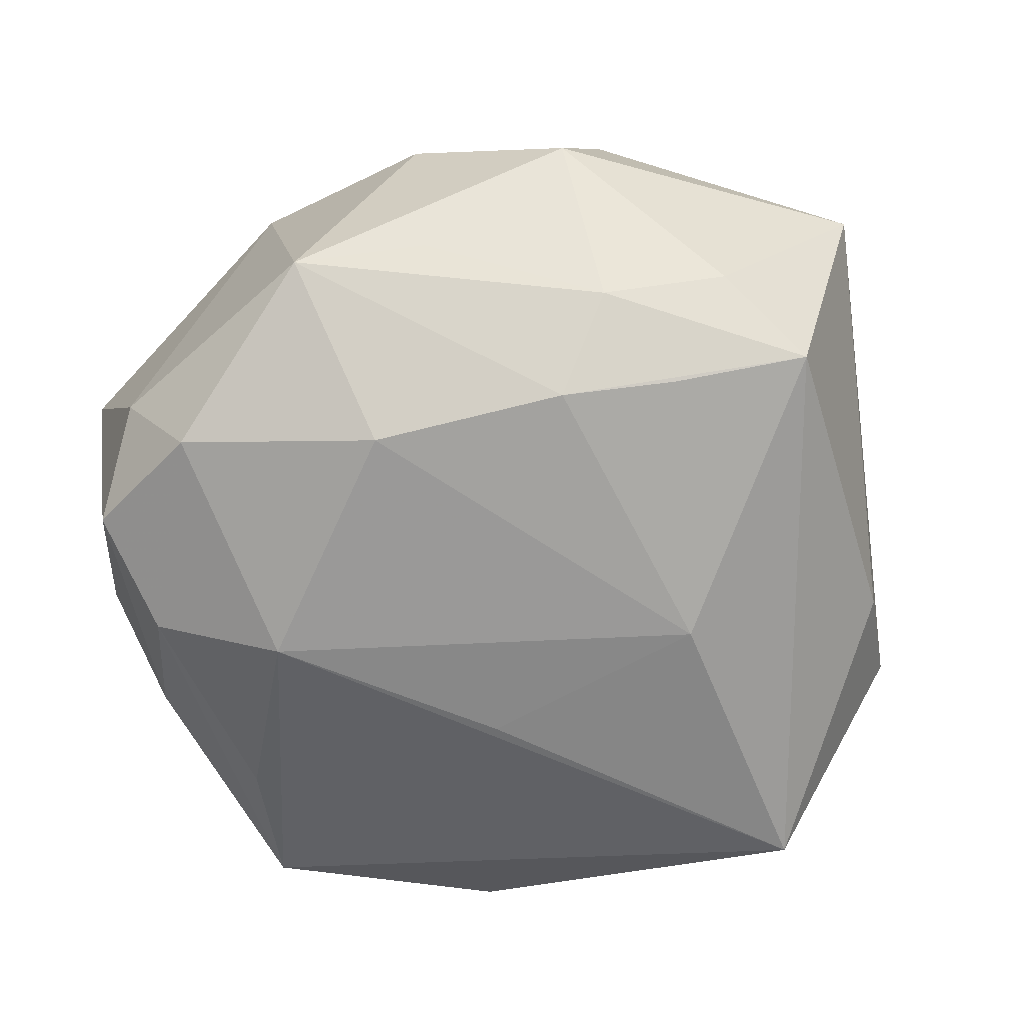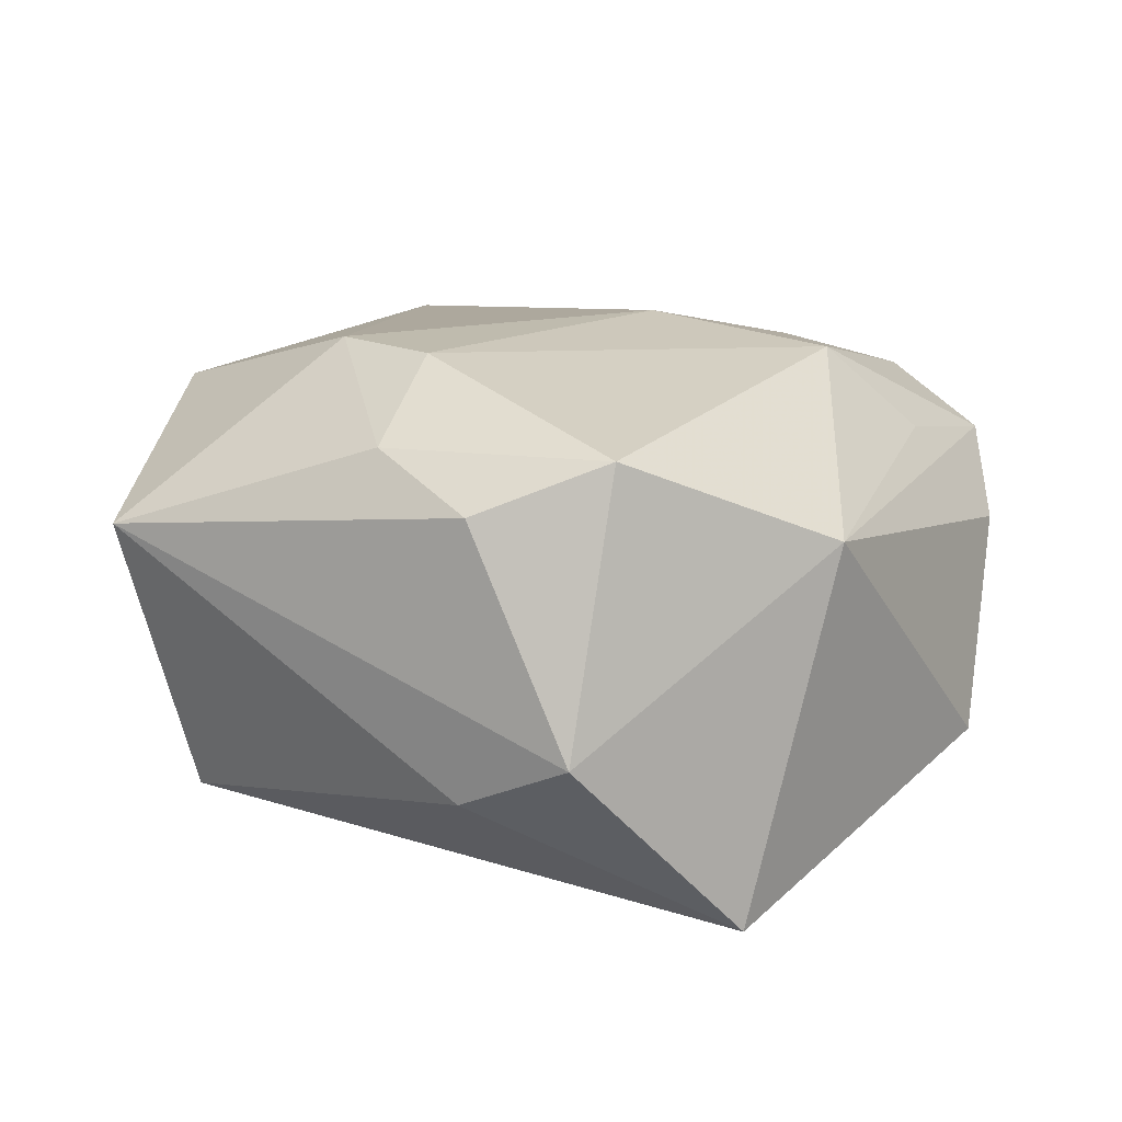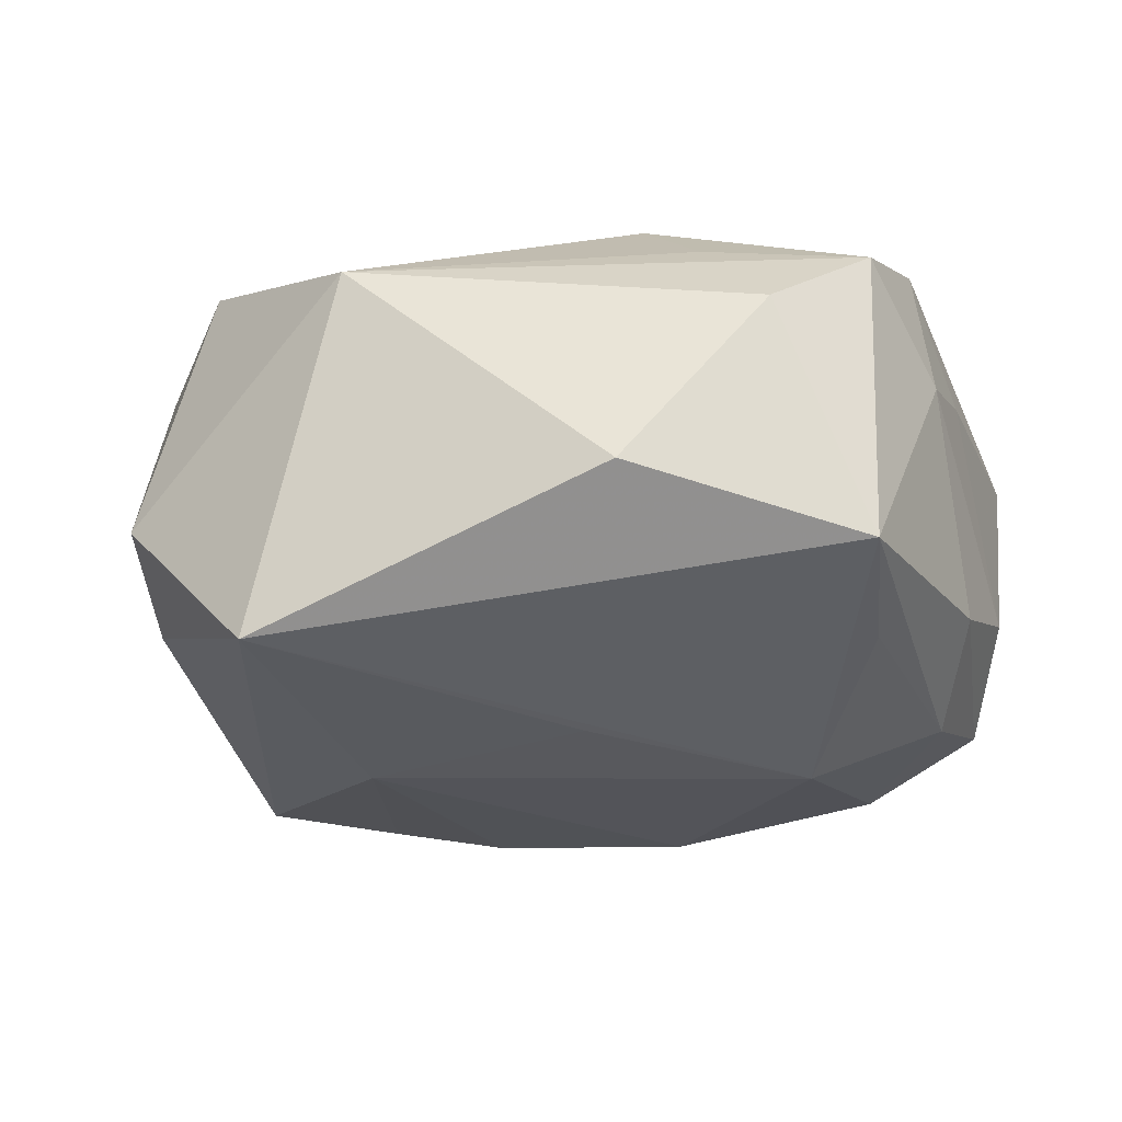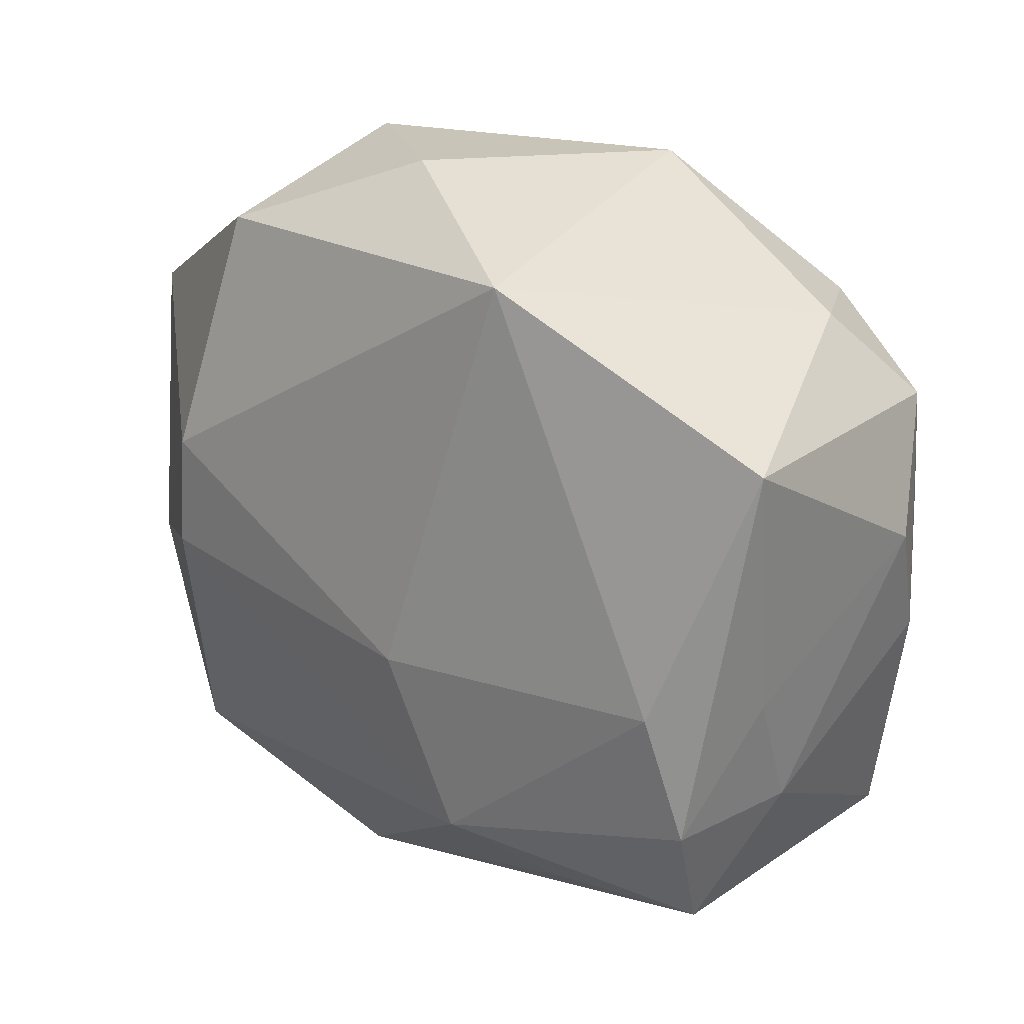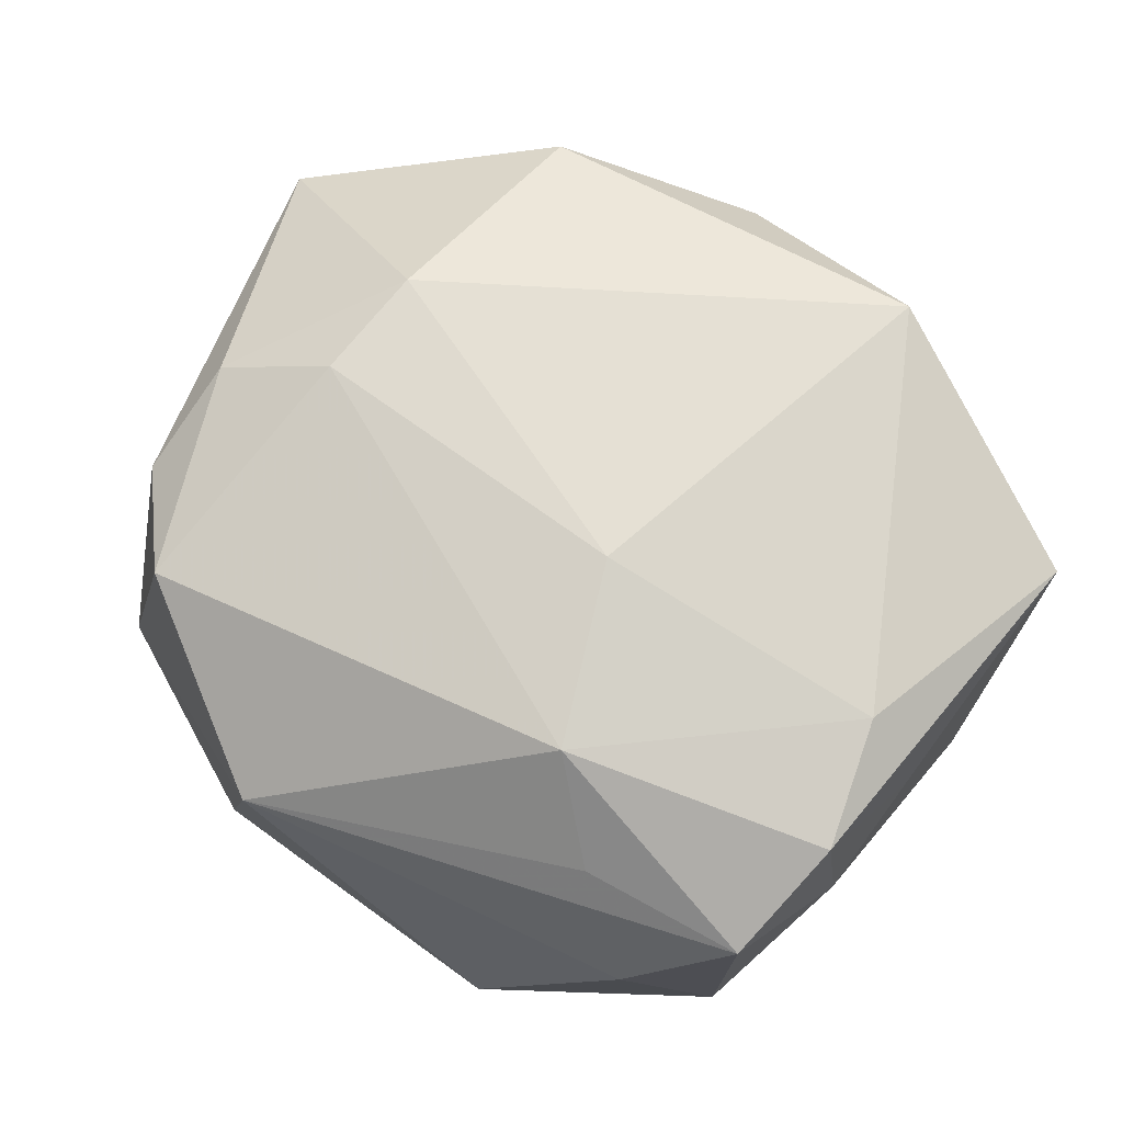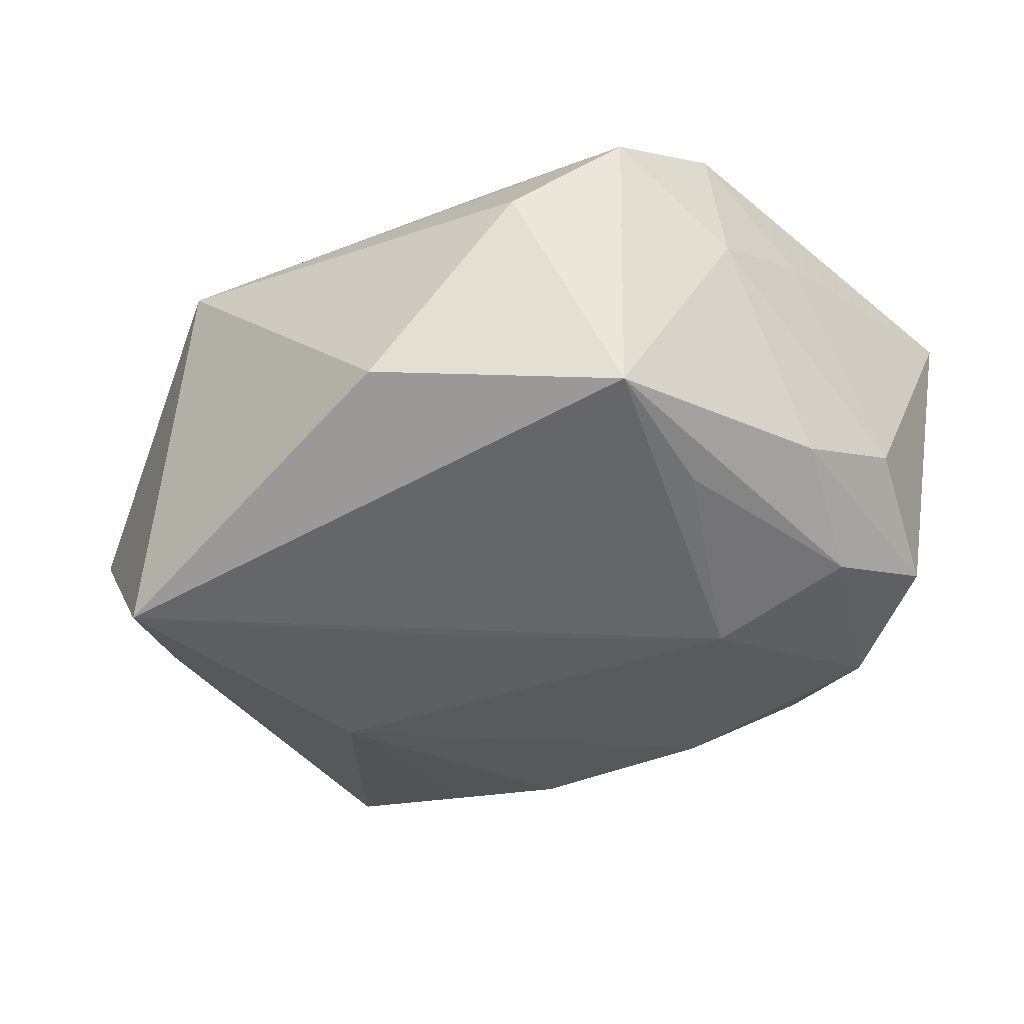
<metadata>
{"format":"obj","ext":"obj","renderer":"f3d","projection":"perspective","resolution":1024,"background":"white","views":[{"elev":-62.8,"azim":-163.2,"up":"+Z"},{"elev":14.3,"azim":-53.2,"up":"+Z"},{"elev":-30.0,"azim":13.9,"up":"+Z"},{"elev":22.8,"azim":44.8,"up":"+Y"},{"elev":69.6,"azim":31.8,"up":"+Z"},{"elev":-37.6,"azim":38.9,"up":"+Z"}]}
</metadata>
<code>
v 0.02198 0.004397 -0.02432
v -0.01782 -0.00552 -0.02432
v 0.03838 -0.003195 -0.01359
v -0.01774 0.03797 0.001304
v 0.01711 0.03286 0.02075
v 0.03391 -0.02636 0.0115
v -0.02053 -0.0338 -0.02394
v -0.03612 -0.01458 -0.01192
v 0.03642 -0.01522 0.01668
v 0.03643 0.01912 -0.01505
v 0.02499 0.02607 -0.01775
v 0.03273 -0.02556 -0.01683
v -0.02438 -0.002061 0.02435
v -0.02307 0.008921 0.02464
v 0.03791 -0.0147 0.004311
v -0.01178 -0.03767 0.009884
v -0.002159 0.03876 0.01101
v 0.005861 0.02261 -0.02193
v -0.03018 0.02465 -0.01061
v -0.02851 -0.02557 0.0182
v -0.03516 -0.005412 0.01801
v 0.04046 0.007718 -0.008929
v -0.03577 0.01673 -0.0166
v 0.0338 -0.003402 0.01896
v 0.04115 0.01996 0.01312
v 0.0341 0.007958 -0.01916
v -0.03518 -0.02571 -0.006881
v 0.03082 -0.01241 -0.01919
v -0.0125 0.02143 -0.02069
v 0.003829 -0.01057 -0.02432
v 0.01878 -0.0276 0.01395
v -0.002799 0.03554 -0.008696
v -0.01861 0.0276 -0.01363
v -0.04348 0.01867 0.00952
v 0.0129 -0.03767 -0.01338
v 0.03145 0.02725 -0.007832
v -0.02307 0.01894 -0.01903
v -0.02032 0.03129 0.0185
v 0.02562 -0.03261 0.004416
v 0.01232 -0.02123 0.02203
v -0.03645 -0.01595 0.01356
v 0.03897 -0.003794 0.008984
v 0.009697 0.03807 -0.01025
v 0.00683 -0.004687 0.02472
f 7 23 2
f 17 5 43
f 43 4 17
f 19 23 34
f 34 4 19
f 19 33 23
f 4 33 19
f 5 17 38
f 38 4 34
f 38 17 4
f 29 18 2
f 23 33 29
f 43 18 29
f 29 33 43
f 16 7 35
f 35 7 12
f 30 7 2
f 43 5 36
f 5 25 36
f 32 4 43
f 43 33 32
f 32 33 4
f 34 41 21
f 21 20 13
f 41 20 21
f 27 41 34
f 27 20 41
f 27 7 16
f 16 20 27
f 5 38 14
f 14 38 34
f 34 21 14
f 14 21 13
f 2 23 37
f 37 29 2
f 23 29 37
f 11 18 43
f 43 36 11
f 39 35 12
f 12 6 39
f 16 35 39
f 39 6 16
f 24 25 5
f 23 7 8
f 7 27 8
f 34 23 8
f 8 27 34
f 18 11 1
f 2 18 1
f 1 30 2
f 12 7 1
f 7 30 1
f 10 11 36
f 10 36 25
f 15 6 12
f 12 1 28
f 26 1 11
f 11 10 26
f 26 28 1
f 12 28 26
f 22 10 25
f 6 15 9
f 25 24 9
f 13 20 40
f 40 20 16
f 40 9 24
f 6 9 40
f 42 22 25
f 15 22 42
f 25 9 42
f 42 9 15
f 3 15 12
f 3 22 15
f 12 26 3
f 3 26 10
f 10 22 3
f 16 6 31
f 31 40 16
f 6 40 31
f 44 24 5
f 44 40 24
f 5 14 44
f 44 14 13
f 13 40 44

</code>
